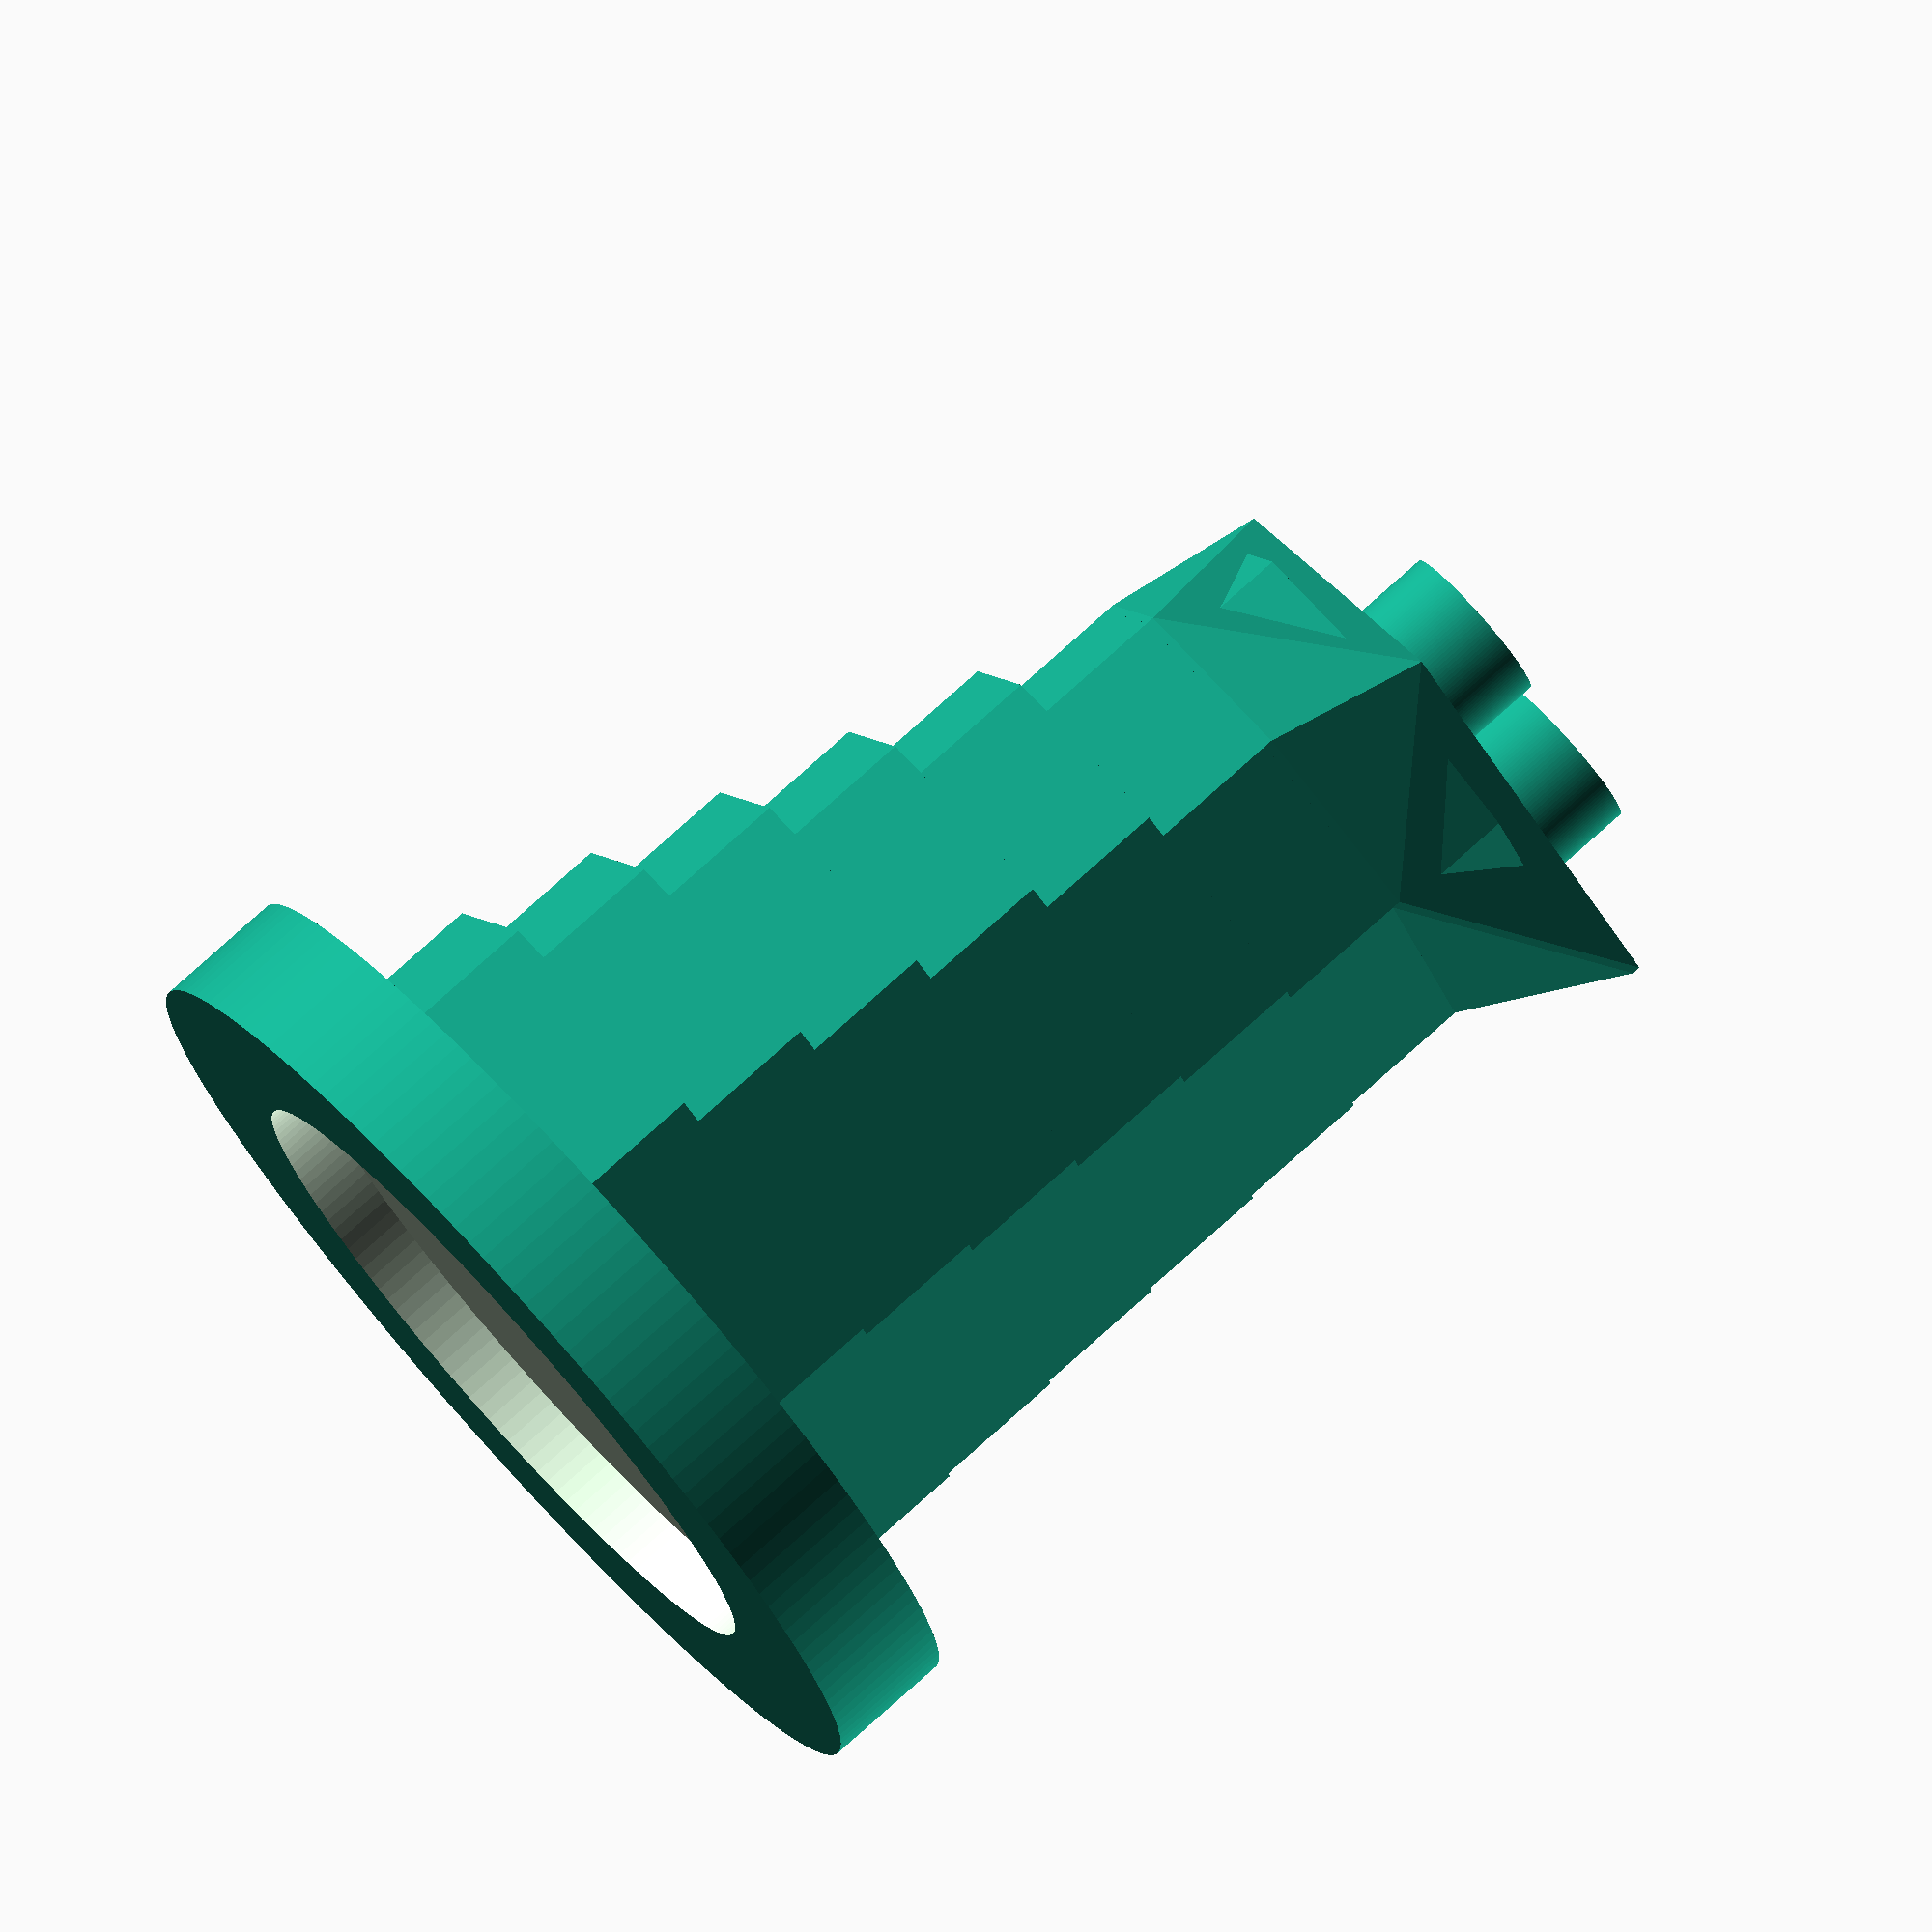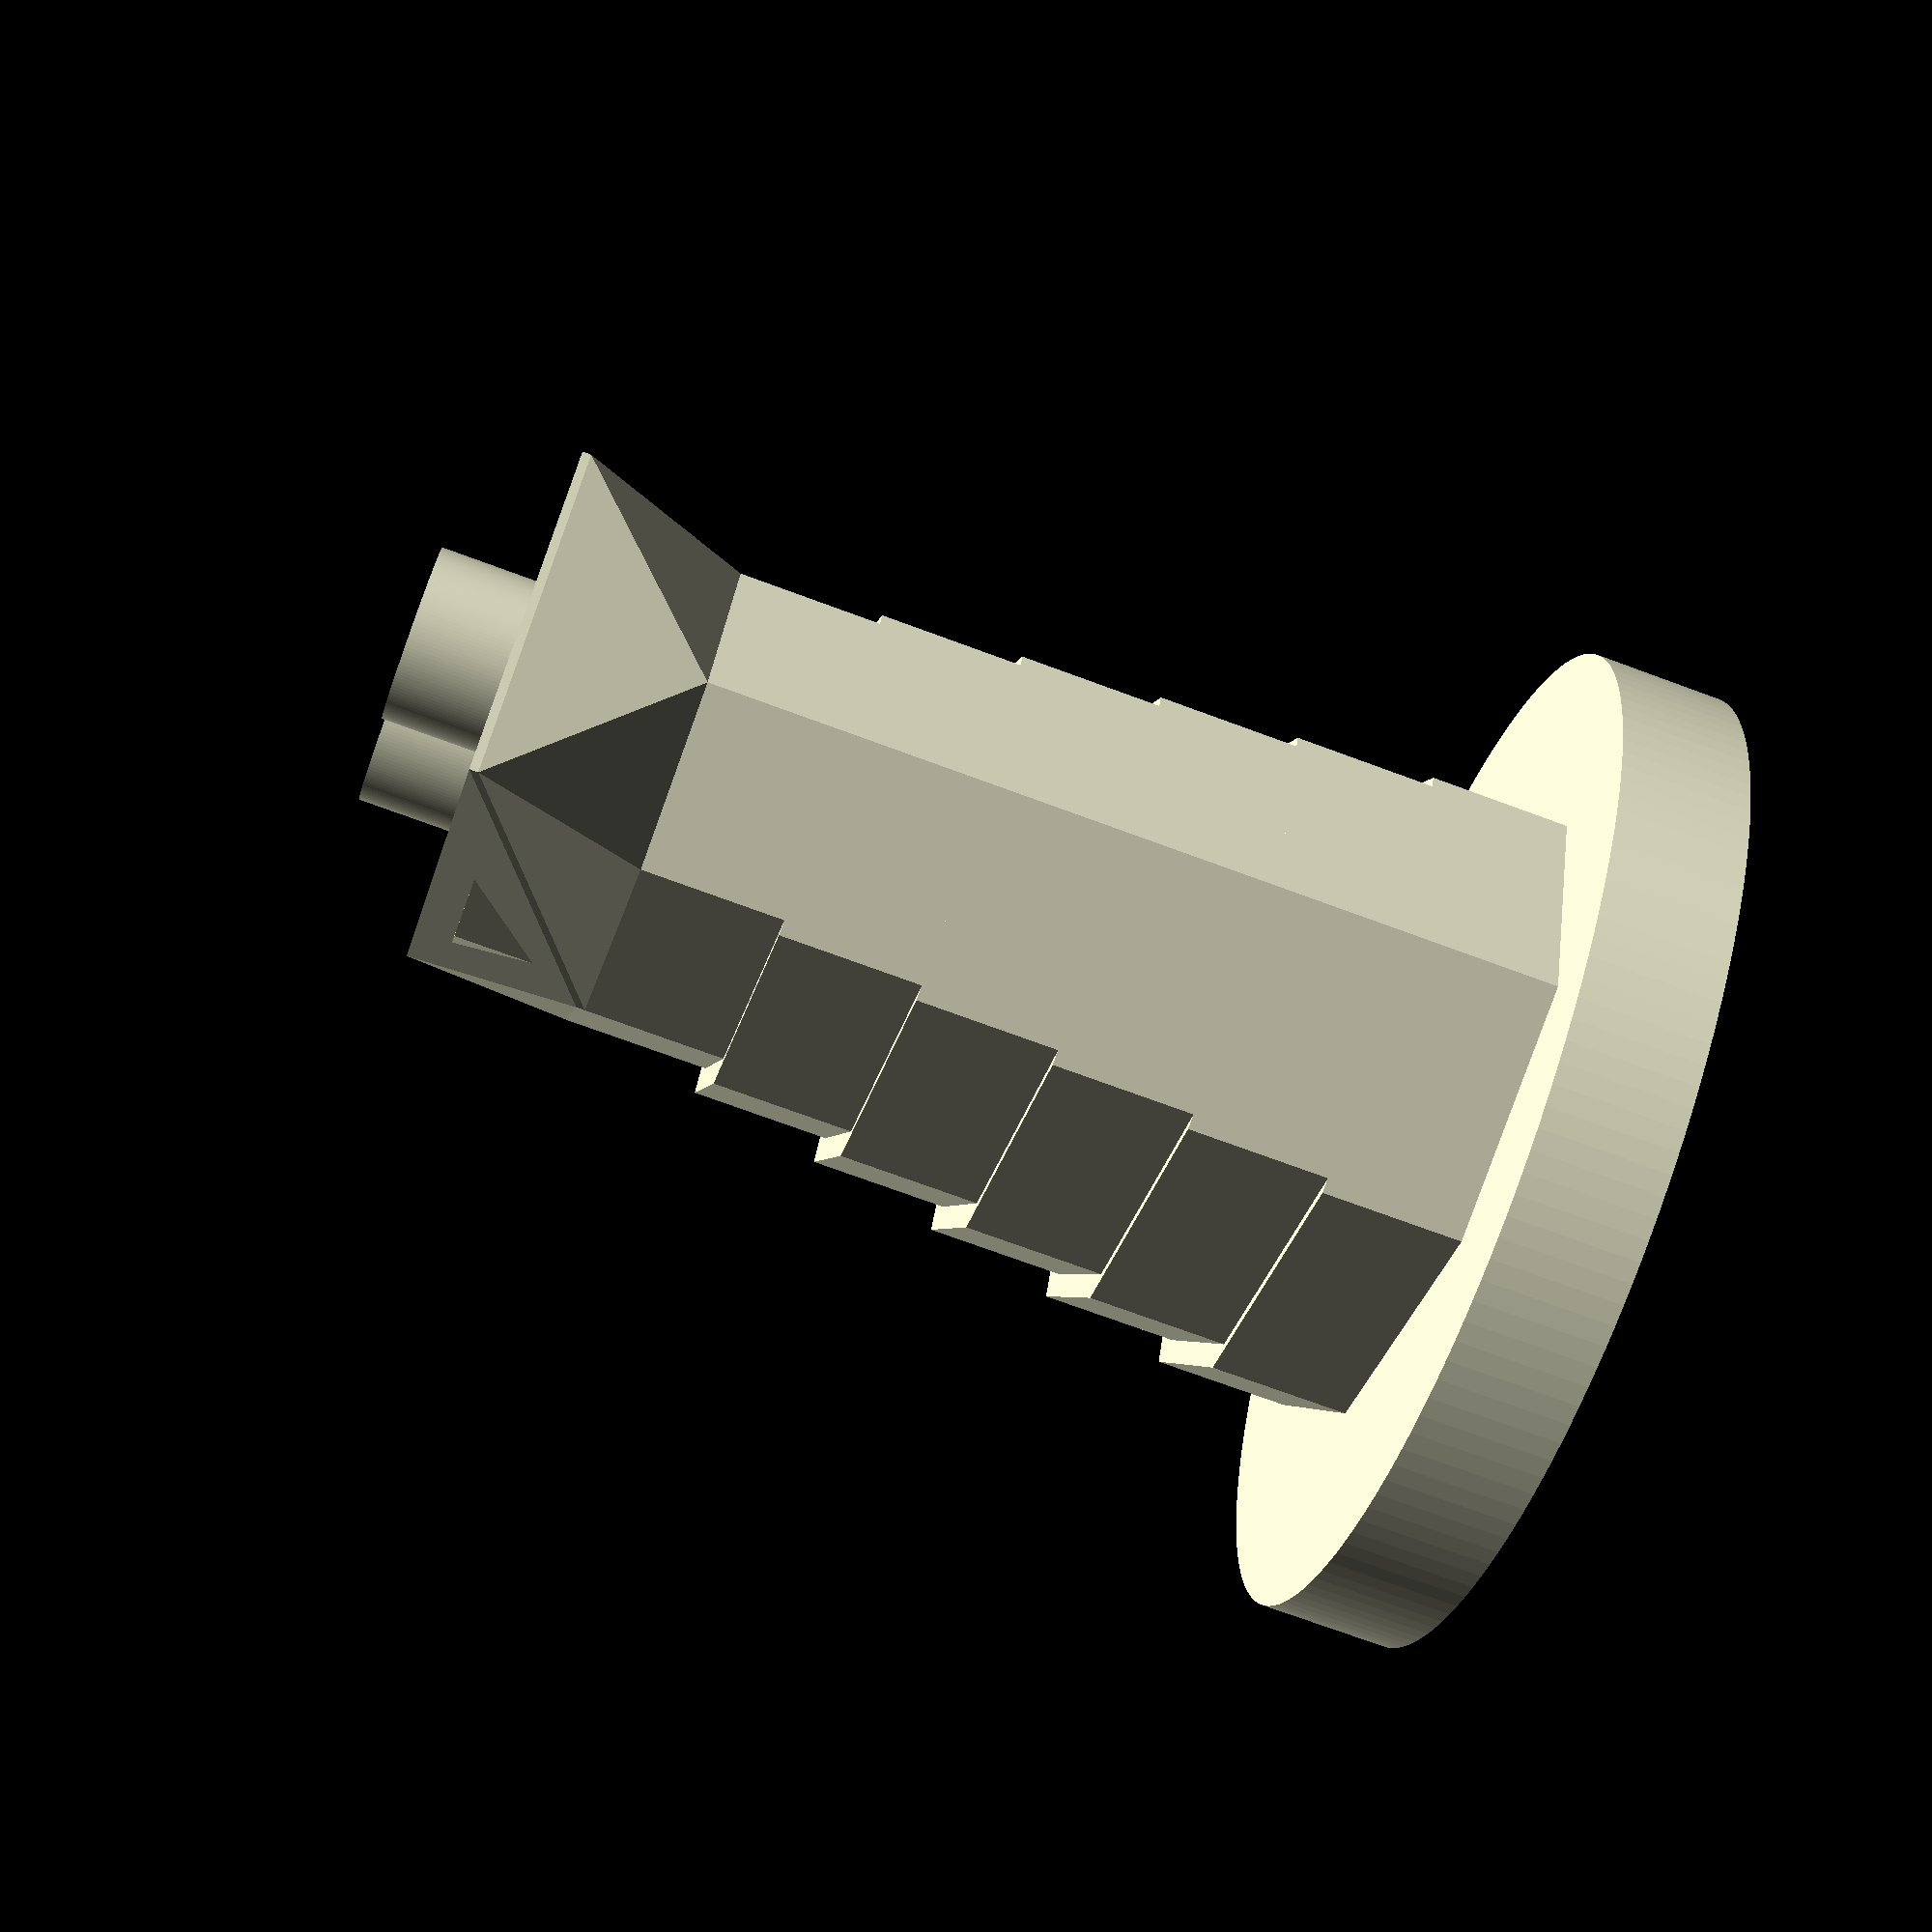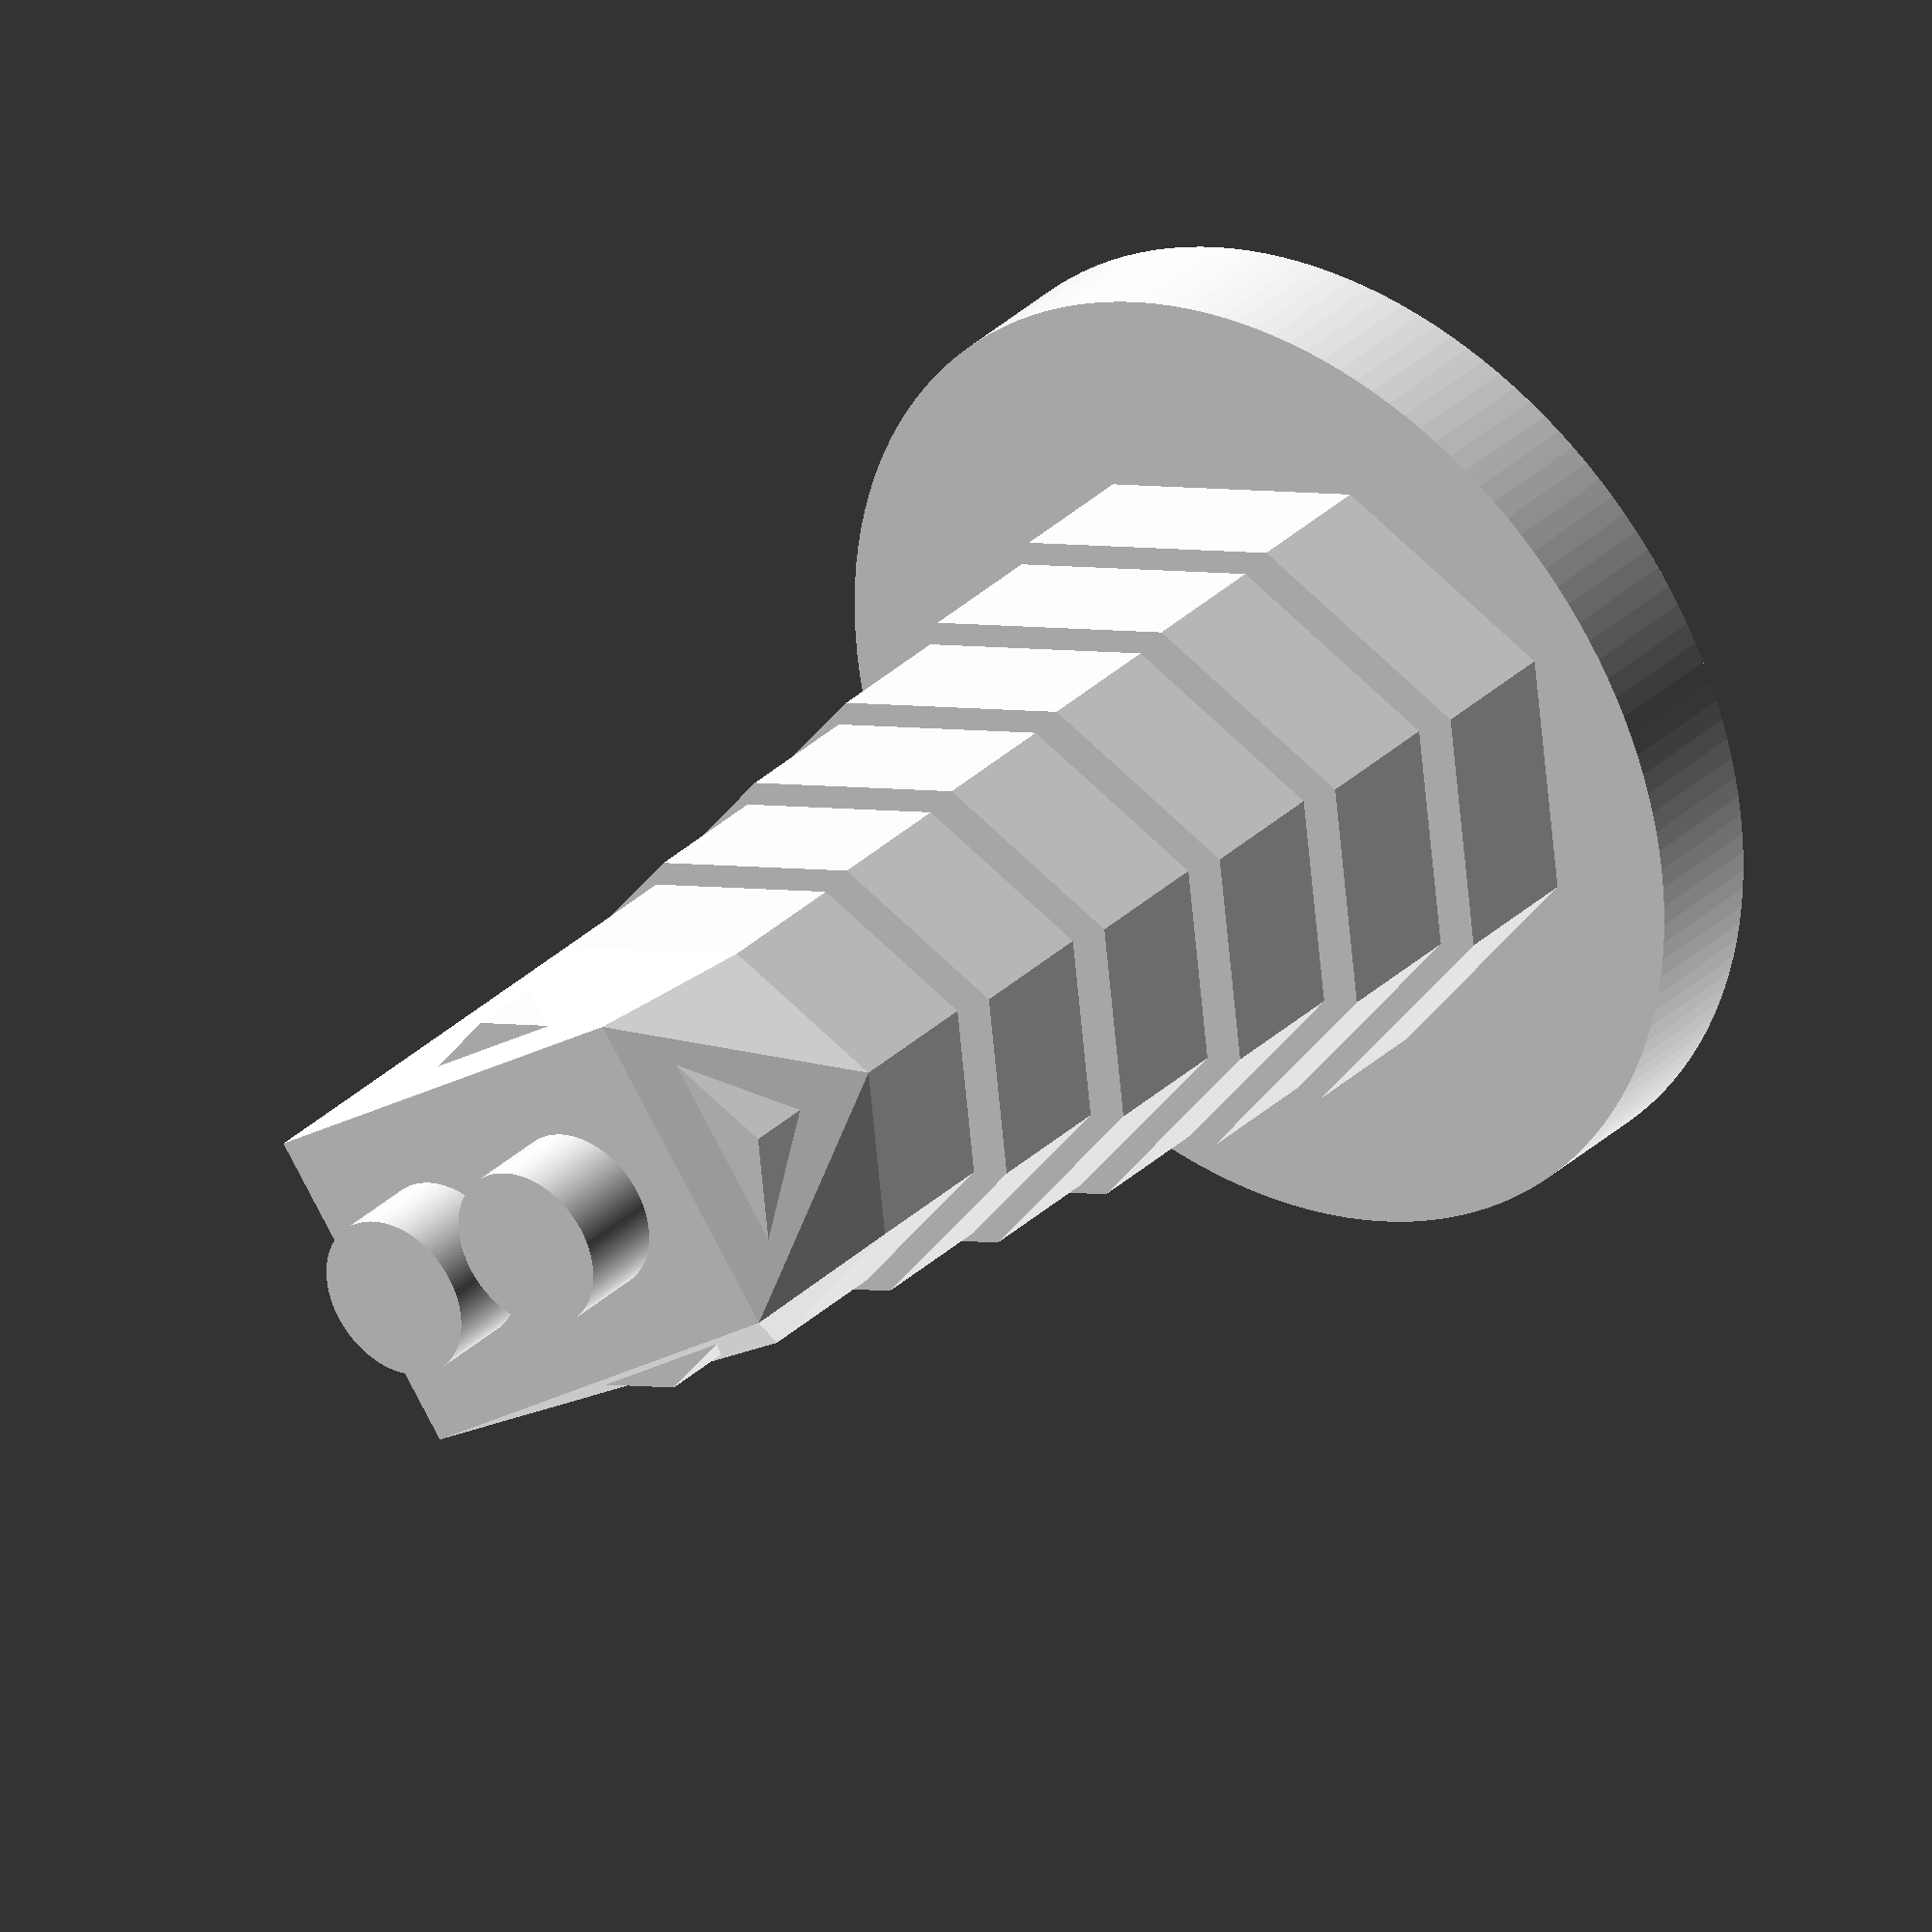
<openscad>
$fn = 150;

union() {
	difference() {
		cylinder(d = 30.0, h = 3.9);
		translate(v = [0, 0, -1]) {
			cylinder(d = 20.6, h = 2.75);
		}
	}
	translate(v = [0, 0, 3.9]) {
		union() {
			scale(v = [1.0, 0.75]) {
				cylinder($fn = 8, d = 25, h = 4.142857142857143);
			}
			translate(v = [0.7142857142857143, 0, 0]) {
				scale(v = [1.0, 0.75]) {
					translate(v = [0, 0, 4.142857142857143]) {
						cylinder($fn = 8, d = 23.571428571428573, h = 4.142857142857143);
					}
				}
			}
			translate(v = [1.4285714285714286, 0, 0]) {
				scale(v = [1.0, 0.75]) {
					translate(v = [0, 0, 8.285714285714286]) {
						cylinder($fn = 8, d = 22.142857142857142, h = 4.142857142857143);
					}
				}
			}
			translate(v = [2.142857142857143, 0, 0]) {
				scale(v = [1.0, 0.75]) {
					translate(v = [0, 0, 12.42857142857143]) {
						cylinder($fn = 8, d = 20.714285714285715, h = 4.142857142857143);
					}
				}
			}
			translate(v = [2.857142857142857, 0, 0]) {
				scale(v = [1.0, 0.75]) {
					translate(v = [0, 0, 16.571428571428573]) {
						cylinder($fn = 8, d = 19.285714285714285, h = 4.142857142857143);
					}
				}
			}
			translate(v = [3.5714285714285716, 0, 0]) {
				scale(v = [1.0, 0.75]) {
					translate(v = [0, 0, 20.714285714285715]) {
						cylinder($fn = 8, d = 17.857142857142858, h = 4.142857142857143);
					}
				}
			}
			translate(v = [4.285714285714286, 0, 0]) {
				scale(v = [1.0, 0.75]) {
					translate(v = [0, 0, 24.85714285714286]) {
						cylinder($fn = 8, d = 16.42857142857143, h = 4.142857142857143);
					}
				}
			}
		}
	}
	translate(v = [3.57, 0, 28.757142857142856]) {
		hull() {
			translate(v = [-5.0, -5.0, 5]) {
				cube(size = [14.5, 10, 0.25]);
			}
			scale(v = [1.0, 0.75]) {
				cylinder($fn = 8, d = 17.857142857142858, h = 0.25);
			}
		}
	}
	translate(v = [0, 0, 5]) {
		translate(v = [3.57, 0, 28.757142857142856]) {
			union() {
				translate(v = [-0.5, 0, 0]) {
					cylinder(d = 5, h = 3);
				}
				translate(v = [6, 0, 0]) {
					translate(v = [-0.5, 0, 0]) {
						cylinder(d = 5, h = 3);
					}
				}
			}
		}
	}
}

</openscad>
<views>
elev=280.5 azim=131.9 roll=228.2 proj=o view=solid
elev=72.8 azim=50.7 roll=69.7 proj=p view=solid
elev=328.5 azim=144.6 roll=36.9 proj=o view=wireframe
</views>
